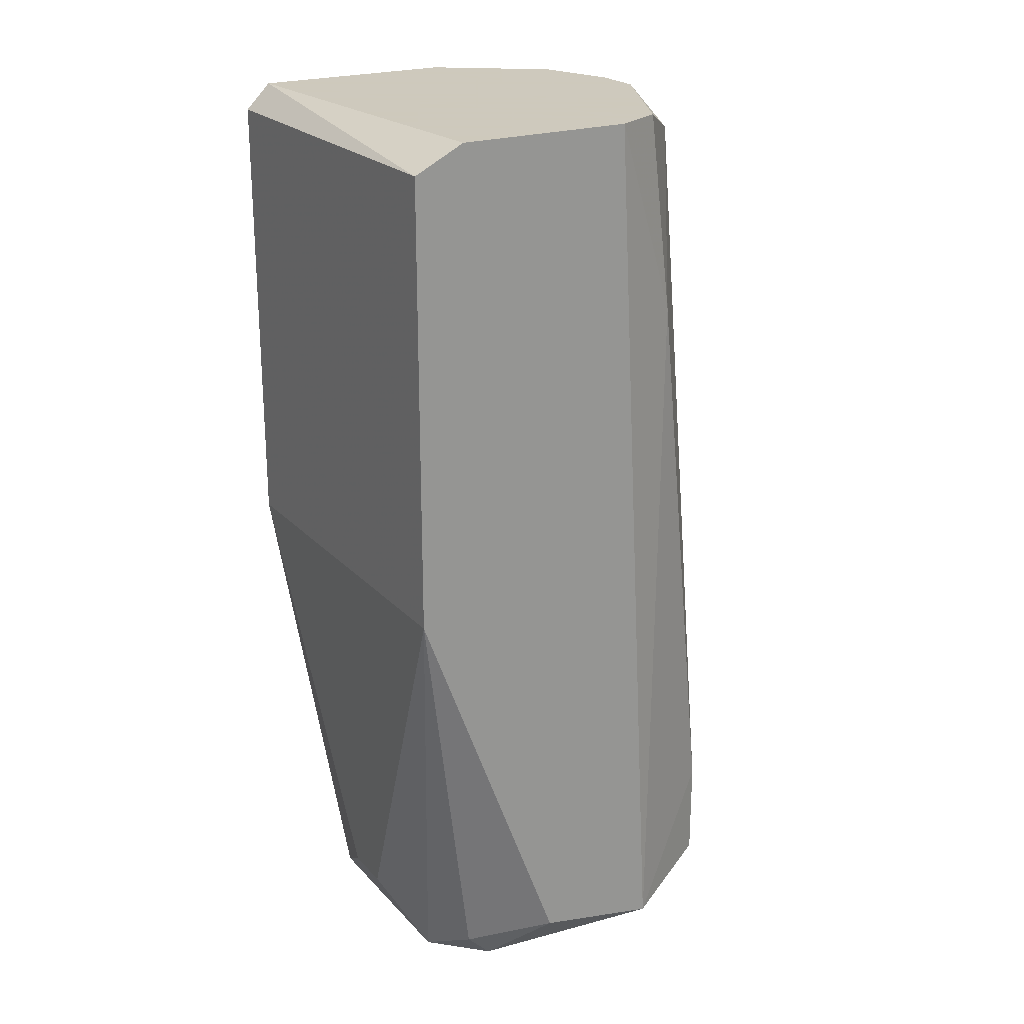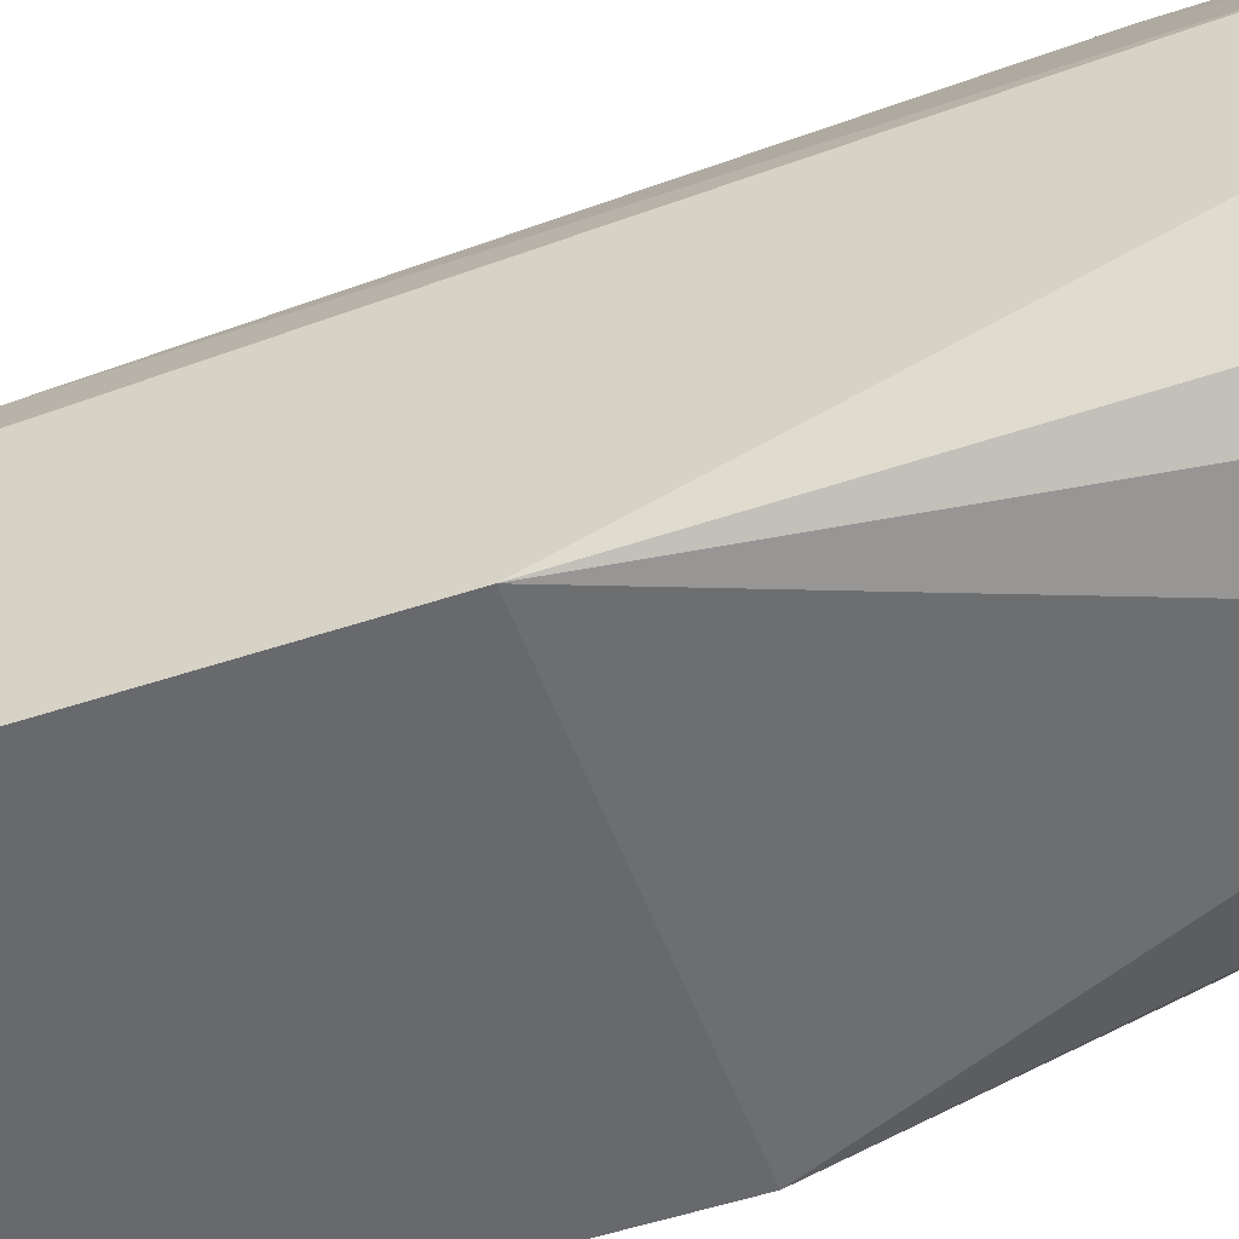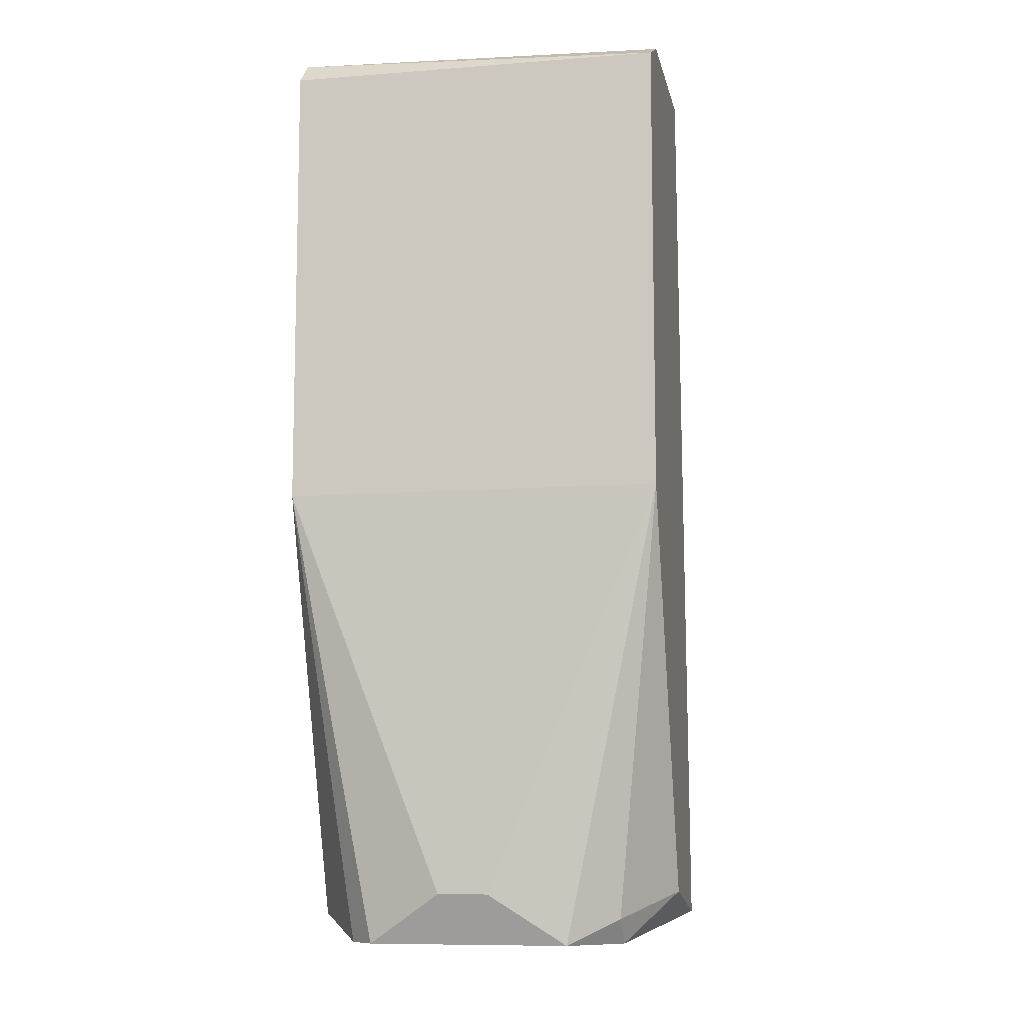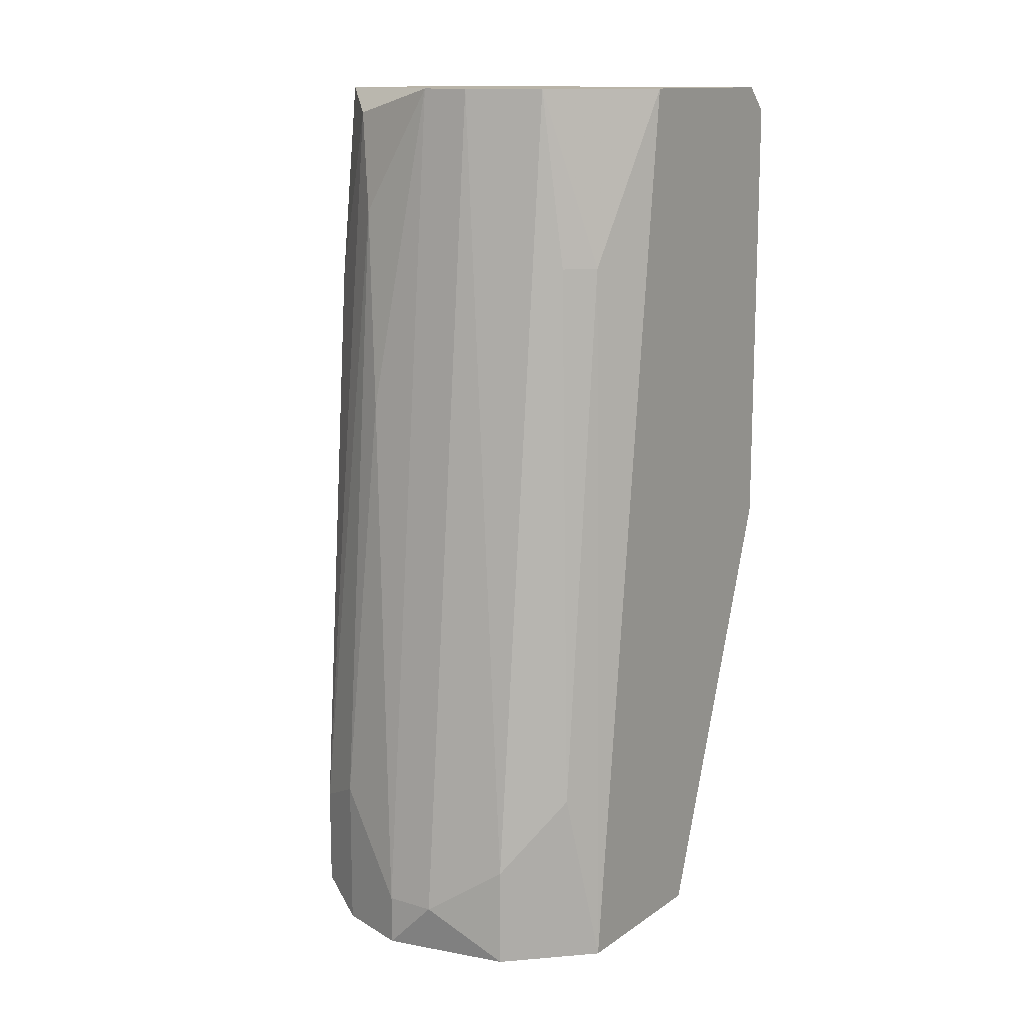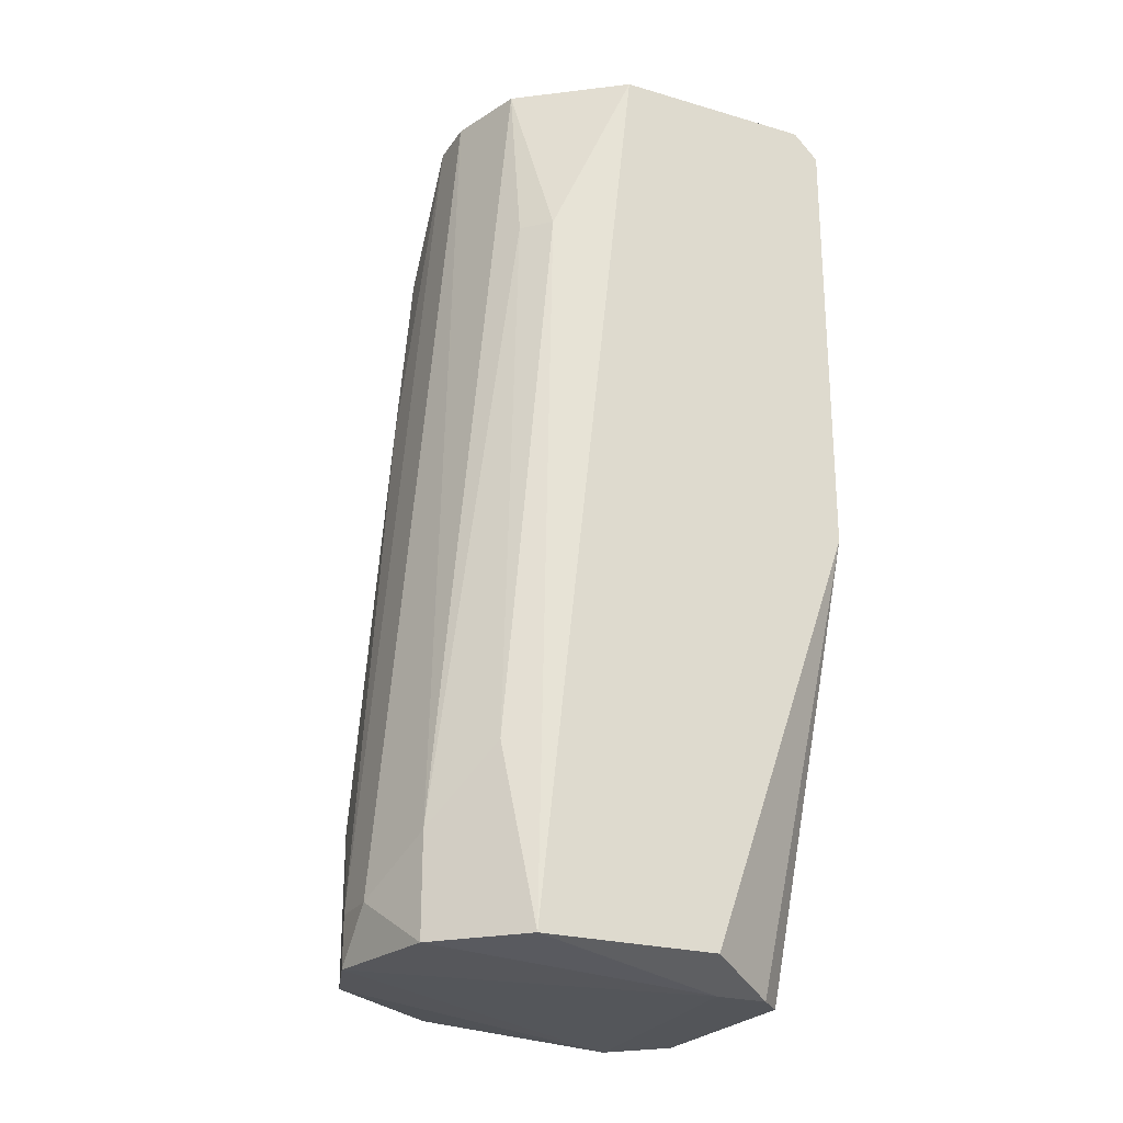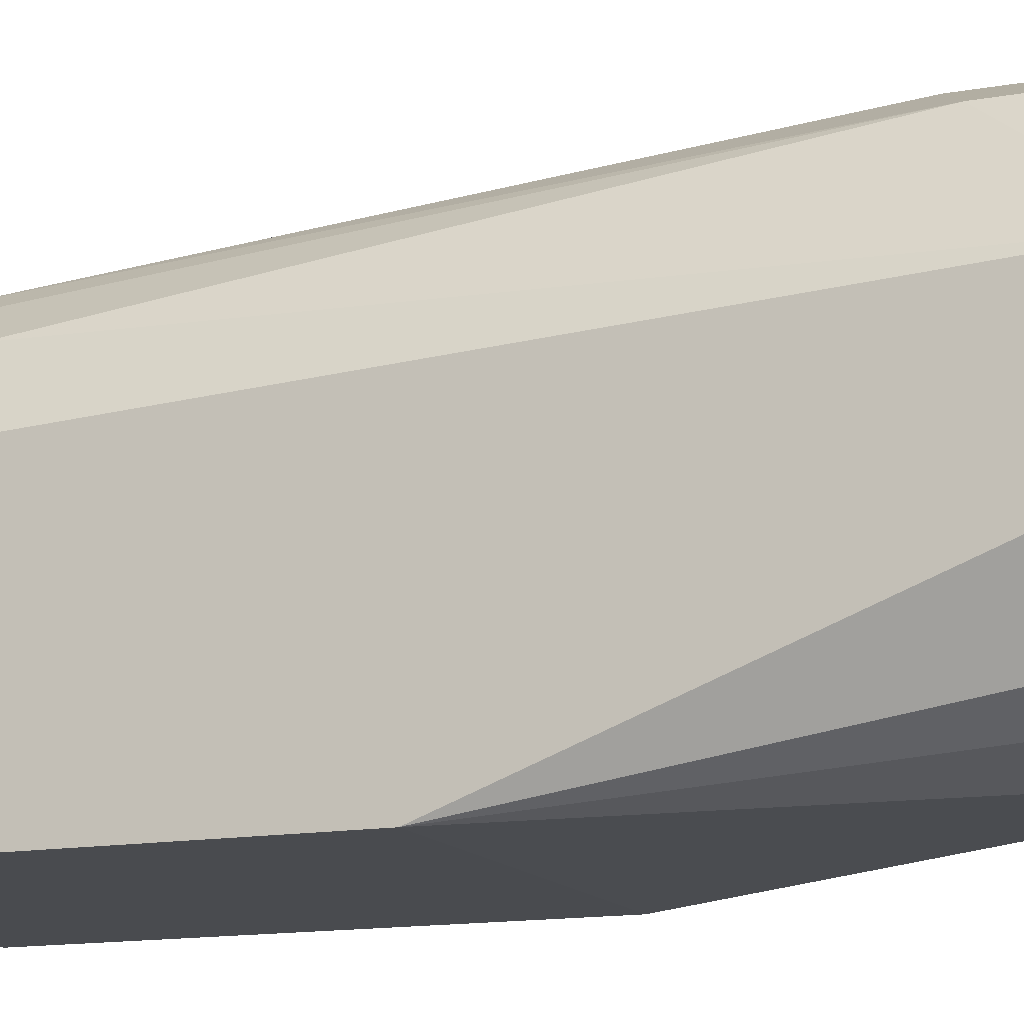
<metadata>
{"format":"obj","ext":"obj","renderer":"f3d","projection":"perspective","resolution":1024,"background":"white","views":[{"elev":22.6,"azim":-120.7,"up":"+Y"},{"elev":-52.7,"azim":-70.3,"up":"+Z"},{"elev":-9.5,"azim":-168.7,"up":"+Y"},{"elev":13.2,"azim":34.2,"up":"+Y"},{"elev":-24.2,"azim":64.3,"up":"+Y"},{"elev":-13.8,"azim":-67.9,"up":"+Z"}]}
</metadata>
<code>
v 0.00969 0.01939 0.07543
v 0.00969 0.01375 0.05964
v 0.00969 0.0555 0.07205
v 0.00969 0.01488 0.07543
v 0.01082 0.0476 0.07205
v 0.01082 0.01375 0.06077
v 0.01082 0.01375 0.06302
v 0.001795 0.04083 0.07431
v -0.003849 0.01601 0.06415
v -0.003849 0.05436 0.05738
v -0.003849 0.0555 0.05964
v -0.003849 0.0555 0.06753
v -0.003849 0.01488 0.06979
v -0.003849 0.03406 0.05738
v -0.000462 0.05436 0.07205
v 0.000667 0.02165 0.07543
v 0.000667 0.04985 0.07318
v 0.000667 0.01375 0.05964
v 0.000667 0.01488 0.07543
v 0.01195 0.0476 0.07092
v 0.01195 0.02278 0.07318
v 0.004052 0.01601 0.05851
v 0.004052 0.0555 0.07318
v 0.004052 0.01714 0.07656
v 0.004052 0.01488 0.07656
v 0.006305 0.01601 0.05851
v 0.006305 0.0555 0.07318
v 0.006305 0.01714 0.07656
v -0.002719 0.04647 0.07092
v -0.002719 0.0555 0.06979
v -0.00159 0.01601 0.07431
v -0.00159 0.02052 0.07431
v -0.00159 0.01375 0.0619
v -0.00159 0.01488 0.06077
v 0.01308 0.05436 0.05738
v 0.01308 0.0555 0.06753
v 0.01308 0.0555 0.05851
v 0.01308 0.01488 0.07205
v 0.01308 0.01488 0.06415
v 0.01308 0.03406 0.05738
f 19 32 31
f 24 28 27
f 38 35 36
f 30 27 36
f 10 35 40
f 35 38 40
f 13 10 14
f 10 40 14
f 14 40 26
f 10 13 12
f 30 36 12
f 13 14 9
f 35 10 37
f 36 35 37
f 12 36 37
f 38 6 39
f 40 38 39
f 6 40 39
f 36 27 3
f 10 12 11
f 37 10 11
f 12 37 11
f 18 6 33
f 13 9 33
f 19 13 33
f 27 28 1
f 28 4 1
f 4 38 1
f 3 27 1
f 5 3 1
f 6 18 2
f 40 6 2
f 18 26 2
f 26 40 2
f 13 32 29
f 12 13 29
f 30 12 29
f 24 27 23
f 27 30 23
f 38 36 20
f 36 3 20
f 3 5 20
f 17 32 16
f 19 24 16
f 32 19 16
f 14 18 34
f 9 14 34
f 18 33 34
f 33 9 34
f 1 38 21
f 5 1 21
f 38 20 21
f 20 5 21
f 32 17 15
f 29 32 15
f 30 29 15
f 23 30 15
f 17 23 15
f 6 38 7
f 38 4 7
f 33 6 7
f 33 7 25
f 28 24 25
f 4 28 25
f 24 19 25
f 19 33 25
f 7 4 25
f 18 14 22
f 26 18 22
f 14 26 22
f 24 23 8
f 23 17 8
f 16 24 8
f 17 16 8
f 32 13 31
f 13 19 31

</code>
